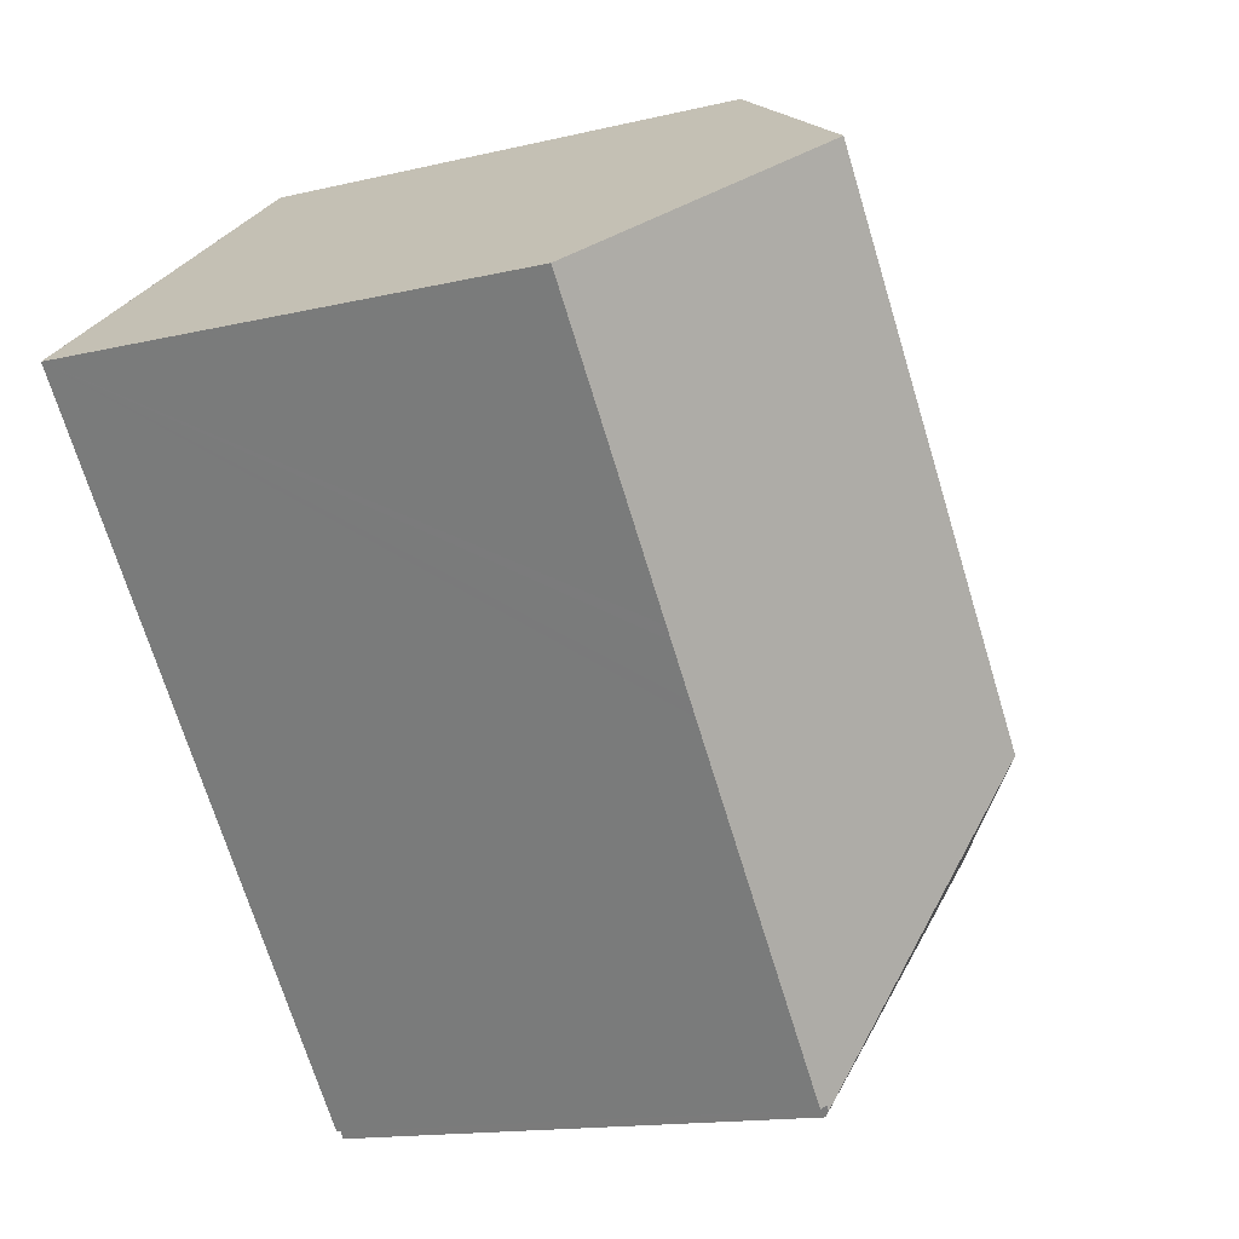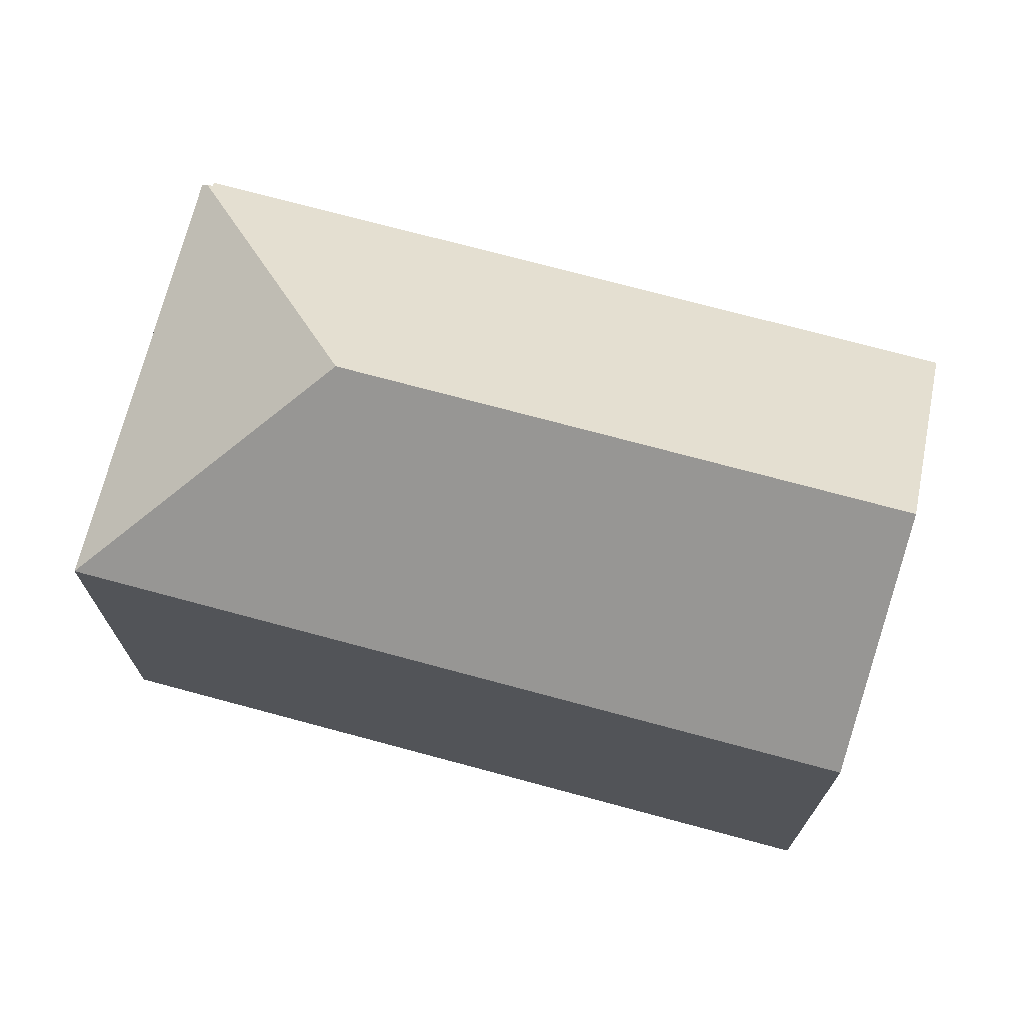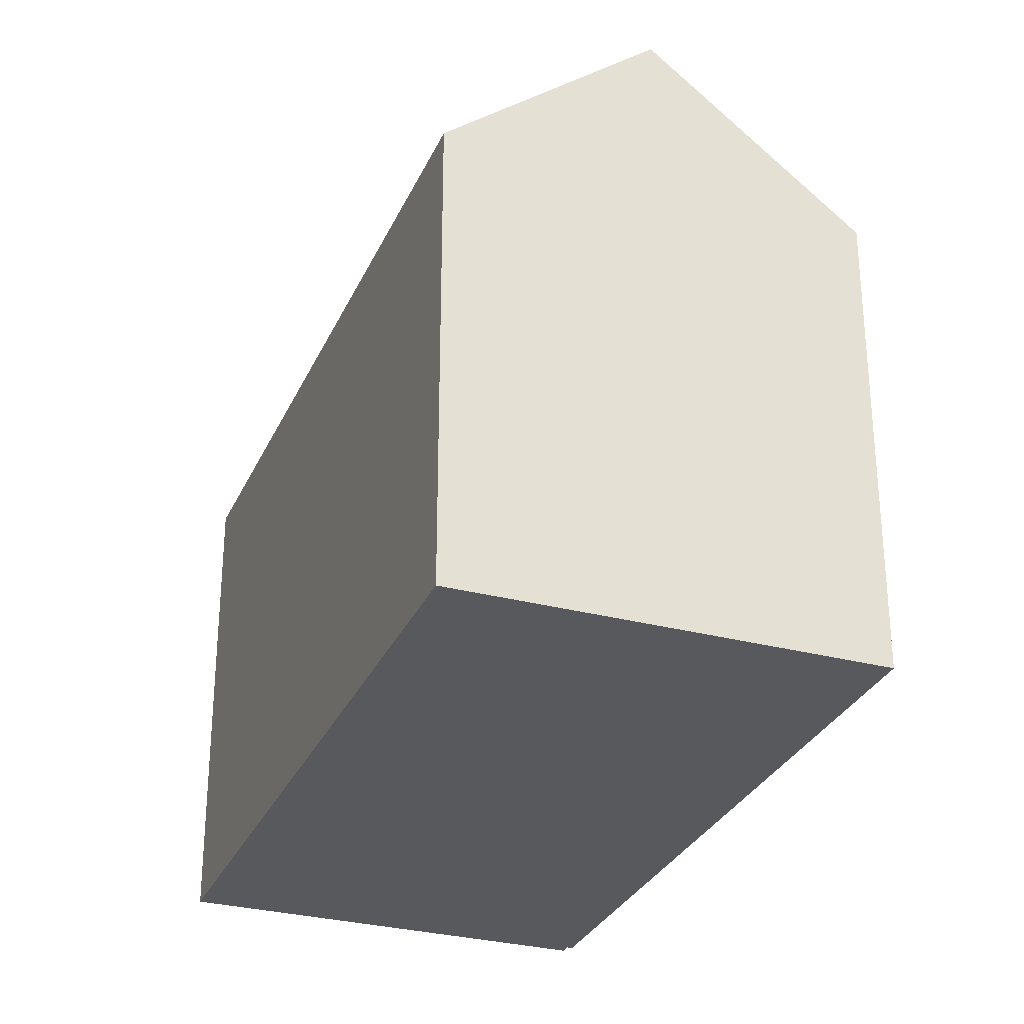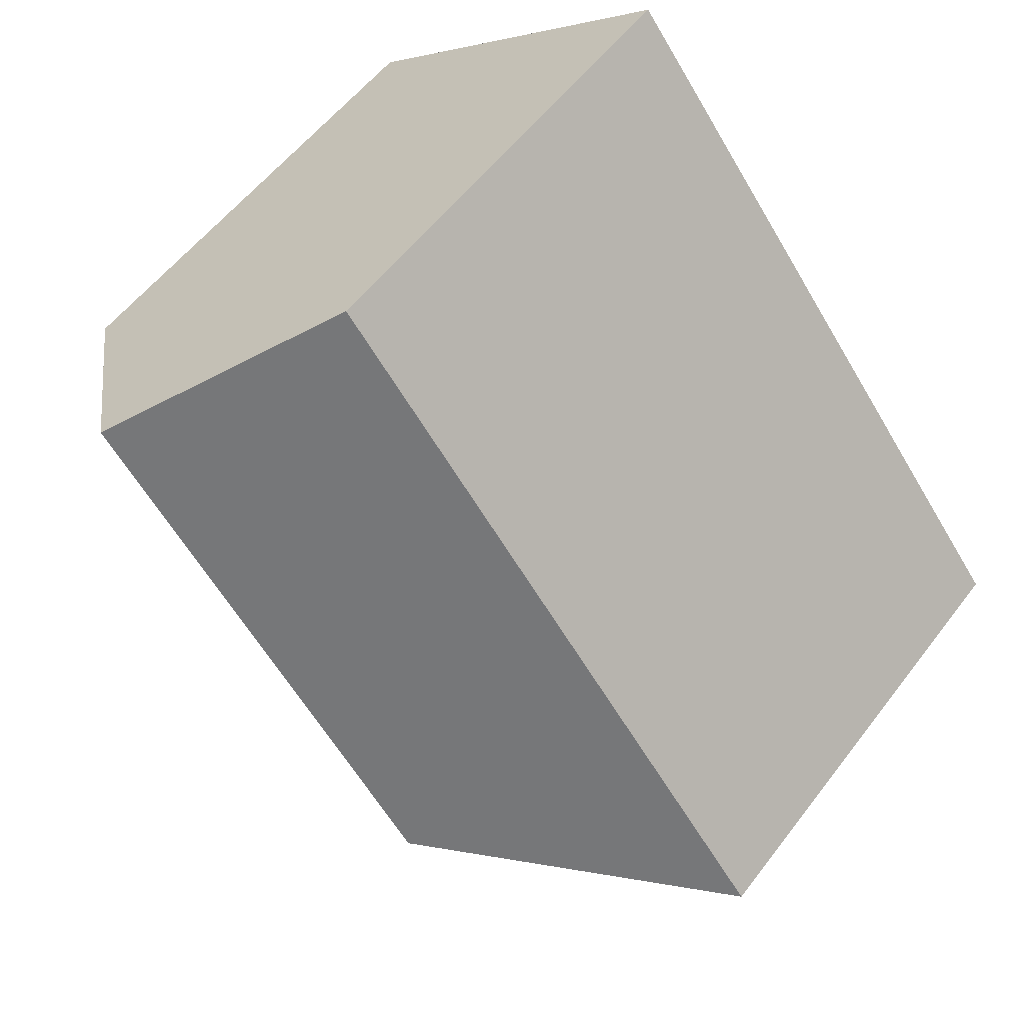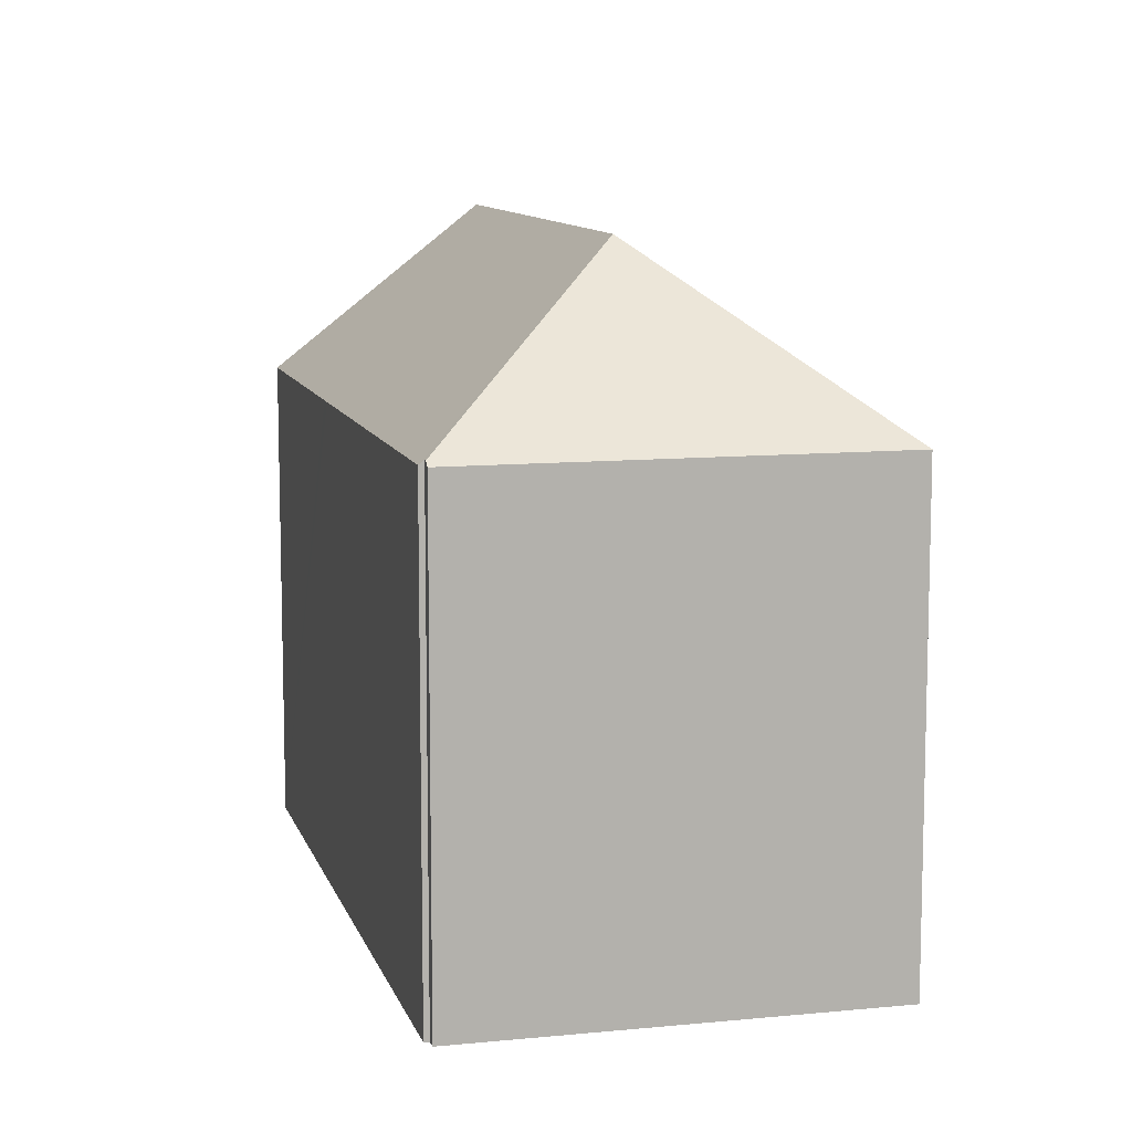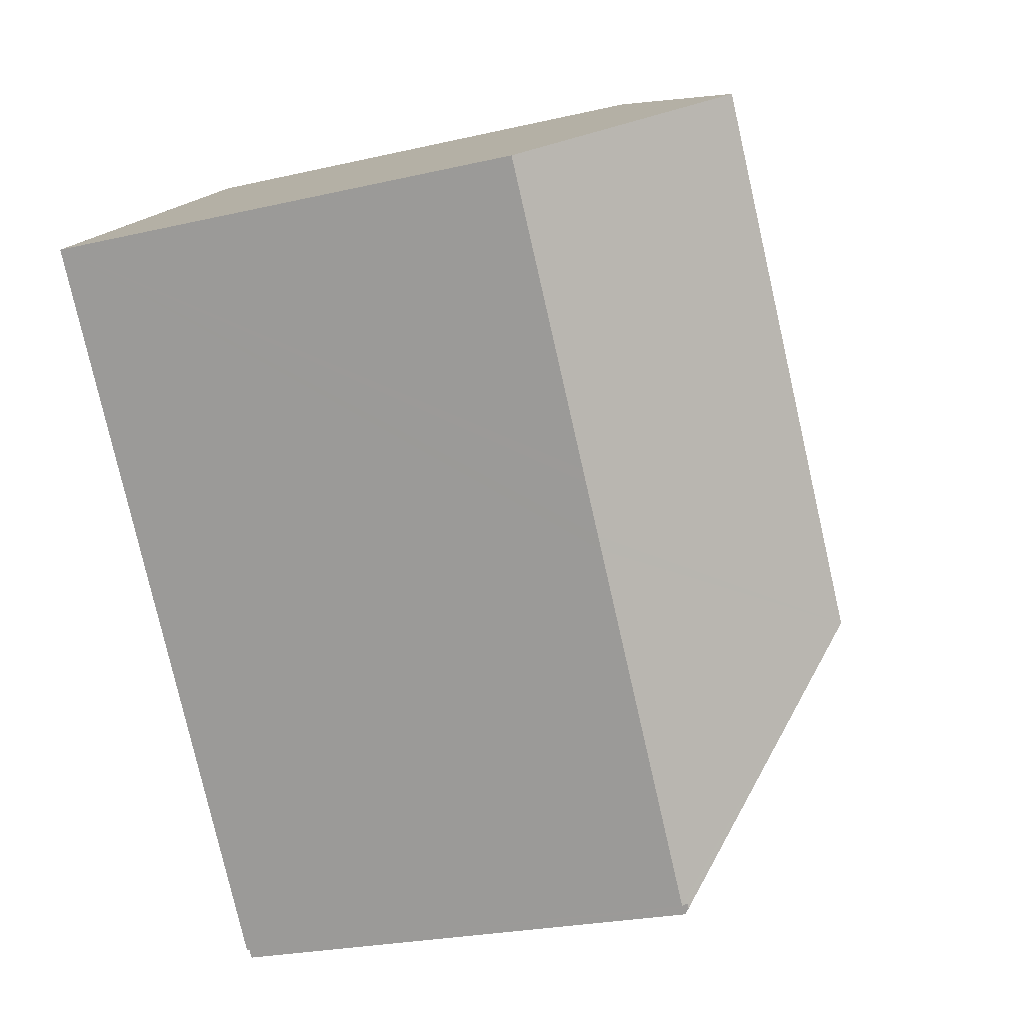
<metadata>
{"format":"obj","ext":"obj","renderer":"f3d","projection":"perspective","resolution":1024,"background":"white","views":[{"elev":-14.5,"azim":117.6,"up":"+Z"},{"elev":73.4,"azim":-36.4,"up":"+Y"},{"elev":-30.2,"azim":17.6,"up":"+Y"},{"elev":54.9,"azim":-143.7,"up":"+Z"},{"elev":10.2,"azim":-155.7,"up":"+Y"},{"elev":-24.6,"azim":110.9,"up":"+Z"}]}
</metadata>
<code>
v  6.756 14.44 0.765
v  10.68 10.69 13.41
v  14.45 14.44 10.42
v  0 10.69 6.548e-16
v  13.97 10.69 2.104
v  18.11 10.79 7.496
v  18.21 10.69 7.417
v  13.79 10.69 1.874
v  13.04 10.7 0.938
v  12.84 10.7 0.688
v  7.673 10.7 -5.784
v  7.578 10.8 -5.709
v  7.501 10.8 -5.806
v  7.419 10.69 -5.909
v  7.419 3.618e-16 -5.909
v  0 0 0
v  7.578 3.496e-16 -5.709
v  7.673 3.542e-16 -5.784
v  10.68 -8.213e-16 13.41
v  18.21 -4.542e-16 7.417
v  14.45 -6.379e-16 10.42
v  18.11 -4.59e-16 7.496
v  13.97 -1.288e-16 2.104
v  12.84 -4.213e-17 0.688
v  13.79 -1.147e-16 1.874
v  13.04 -5.744e-17 0.938
v  7.501 3.555e-16 -5.806
g defaultobject
f 1 2 3
f 2 1 4
f 5 6 7
f 6 5 3
f 3 5 1
f 1 5 8
f 1 8 9
f 1 9 10
f 1 10 11
f 1 11 12
f 1 12 13
f 4 13 14
f 13 4 1
f 15 4 14
f 4 15 16
f 11 17 12
f 17 11 18
f 16 2 4
f 2 16 19
f 19 3 2
f 3 19 6
f 6 19 7
f 7 19 20
f 20 19 21
f 20 21 22
f 20 5 7
f 5 20 8
f 8 20 9
f 9 20 10
f 10 20 11
f 11 20 23
f 11 23 18
f 18 23 24
f 24 23 25
f 24 25 26
f 17 13 12
f 13 17 14
f 14 17 15
f 15 17 27
f 15 17 16
f 16 21 19
f 21 16 22
f 22 16 20
f 20 16 23
f 23 16 25
f 25 16 26
f 26 16 24
f 24 16 17
f 24 17 18

</code>
